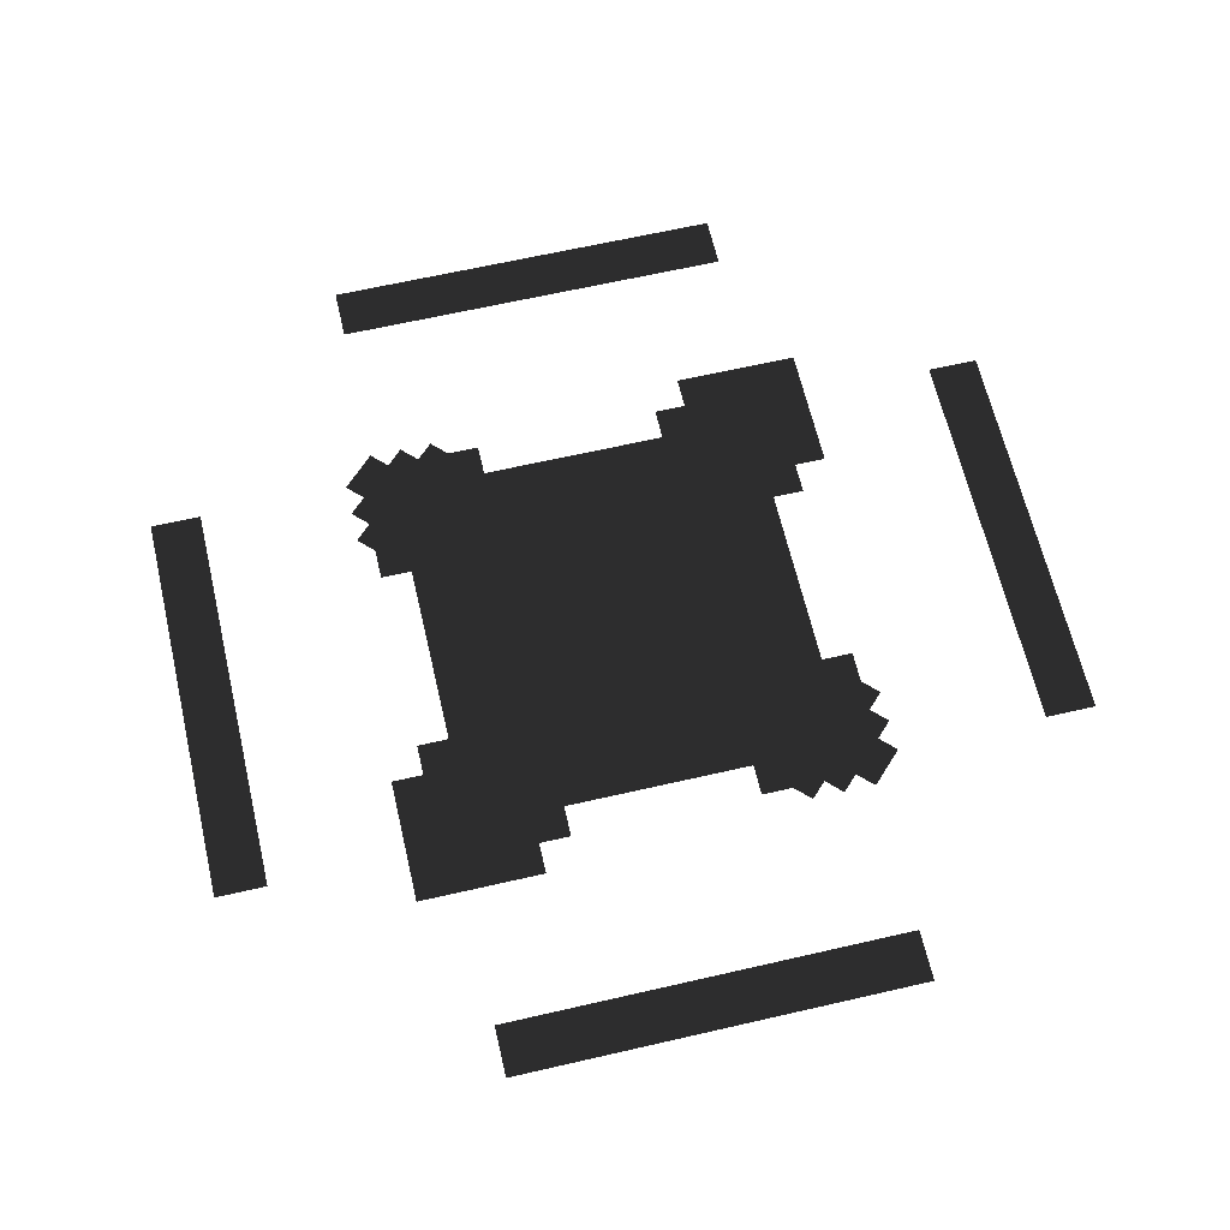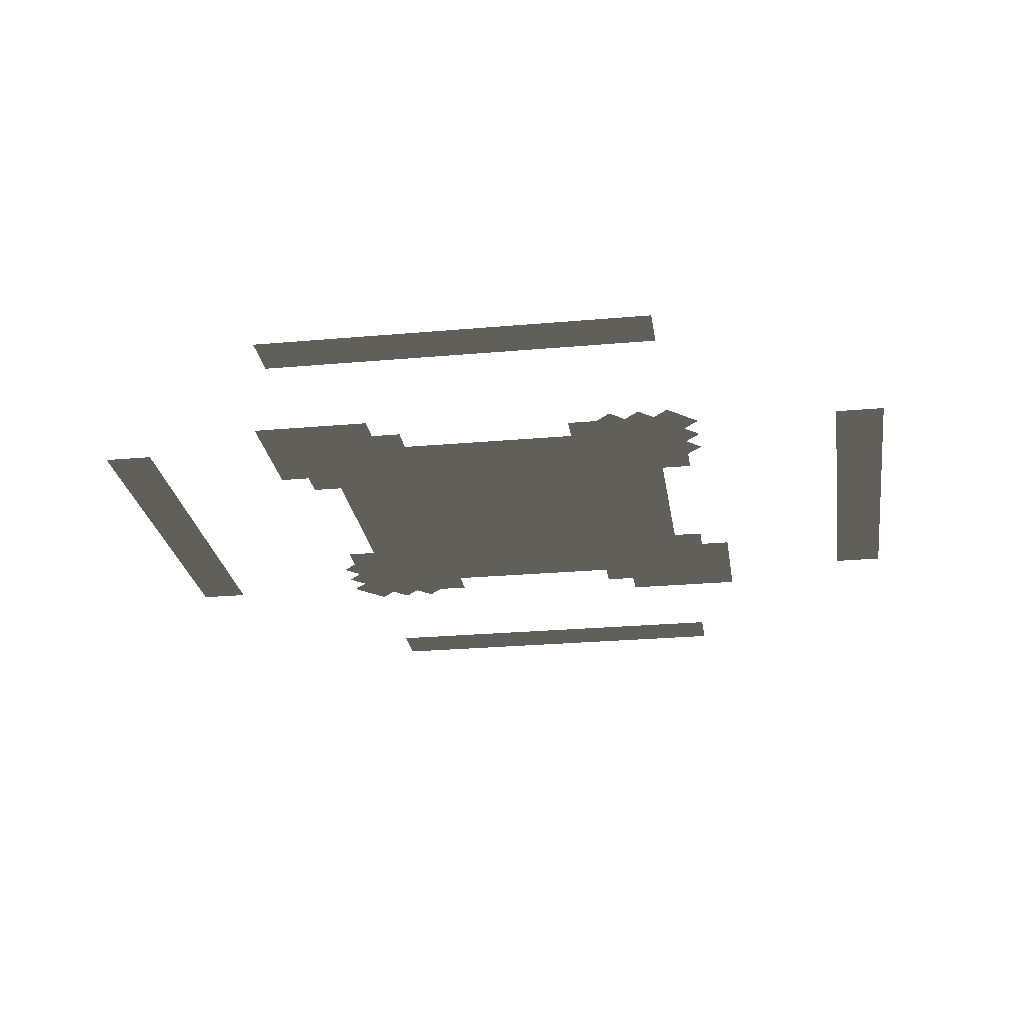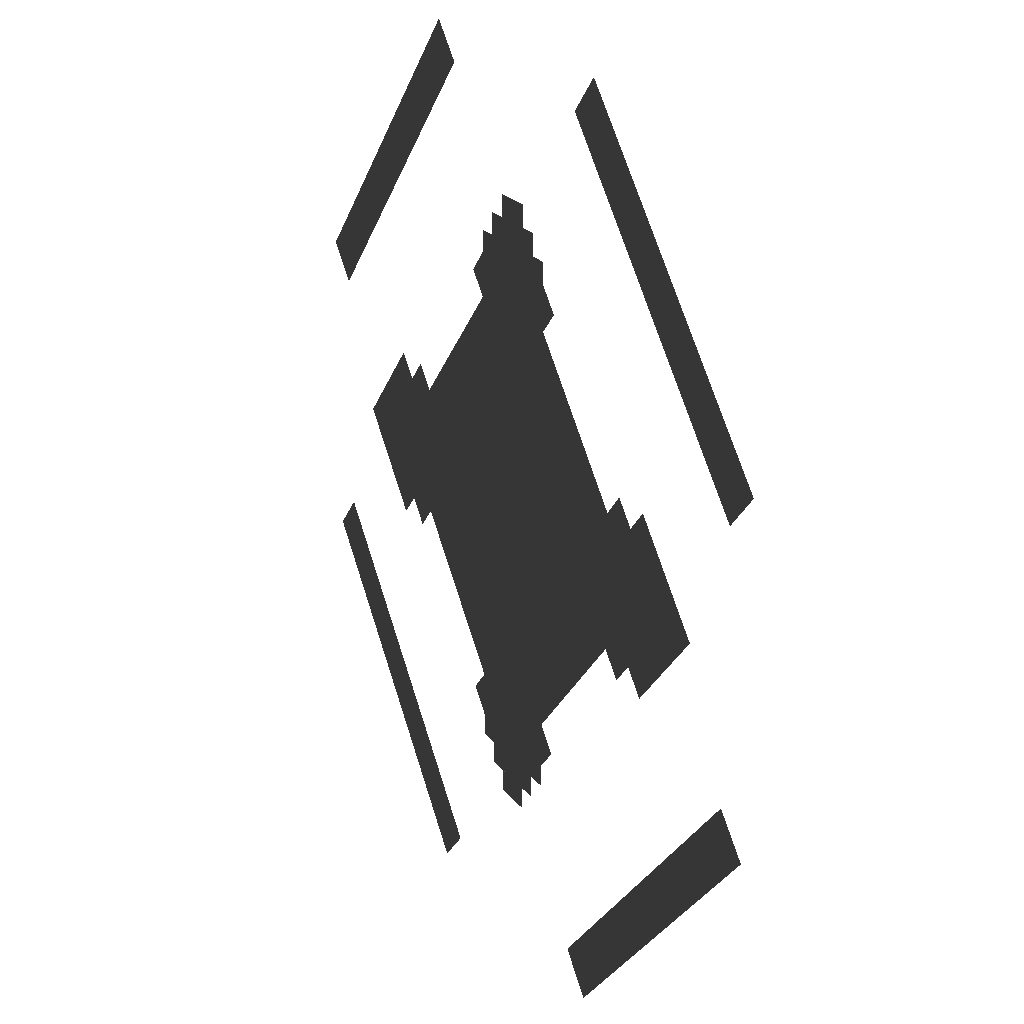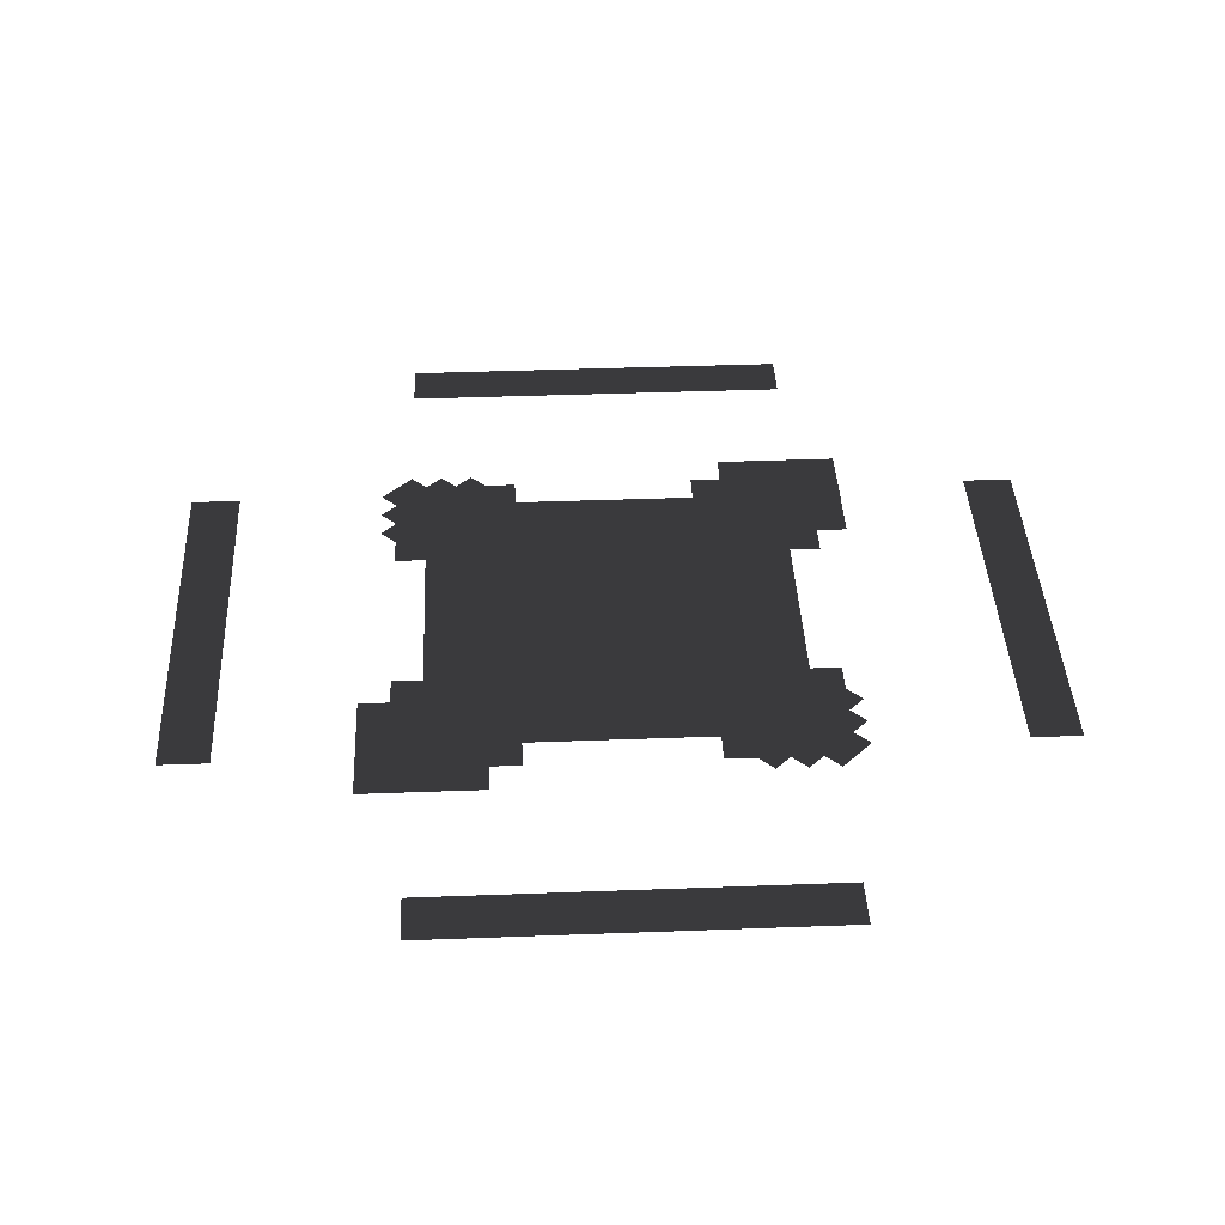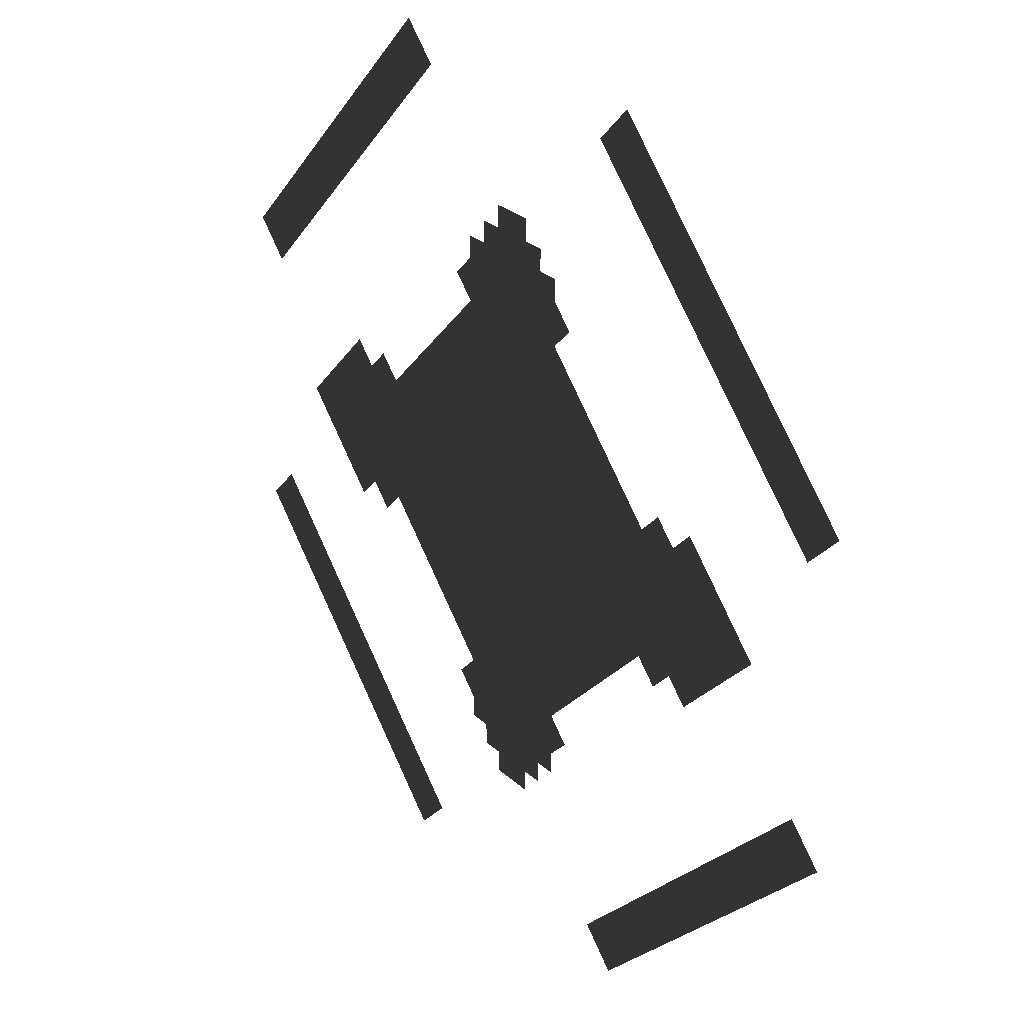
<metadata>
{"format":"obj","ext":"obj","renderer":"f3d","projection":"perspective","resolution":1024,"background":"white","views":[{"elev":64.0,"azim":121.9,"up":"+Y"},{"elev":-25.1,"azim":143.3,"up":"+Y"},{"elev":20.5,"azim":-115.3,"up":"+Z"},{"elev":39.5,"azim":132.3,"up":"+Y"},{"elev":27.6,"azim":53.9,"up":"+Z"}]}
</metadata>
<code>
v -6.517 -0.004 -2.172
v -8.689 -0.004 0
v -6.517 -0.004 2.172
v -6.517 -0.004 2.172
v -5.974 -0.004 -1.629
v -5.974 -0.004 1.629
v -5.431 -0.004 -2.172
v -5.431 -0.004 2.172
v -4.888 -0.004 -1.629
v -4.888 -0.004 1.629
v -1.629 -0.004 -4.888
v -1.629 -0.004 4.888
v 1.629 -0.004 -4.888
v 1.629 -0.004 4.888
v -2.172 -0.004 -5.431
v 2.172 -0.004 -5.431
v -1.629 -0.004 -5.974
v 1.629 -0.004 -5.974
v -1.629 -0.004 -6.517
v -1.086 -0.004 -6.517
v 1.086 -0.004 -6.517
v 1.629 -0.004 -6.517
v -1.086 -0.004 -7.06
v -0.543 -0.004 -7.06
v 0.543 -0.004 -7.06
v 1.086 -0.004 -7.06
v -0.543 -0.004 -7.603
v 0.543 -0.004 -7.603
v 2.172 -0.004 5.431
v 1.629 -0.004 4.888
v -2.172 -0.004 5.431
v -1.629 -0.004 4.888
v 1.629 -0.004 5.974
v -1.629 -0.004 5.974
v 1.629 -0.004 6.517
v 1.086 -0.004 6.517
v -1.086 -0.004 6.517
v -1.629 -0.004 6.517
v 1.086 -0.004 7.06
v 0.543 -0.004 7.06
v -0.543 -0.004 7.06
v -1.086 -0.004 7.06
v 0.543 -0.004 7.603
v -0.543 -0.004 7.603
v 6.517 -0.004 2.172
v 8.689 -0.004 0
v 6.517 -0.004 -2.172
v 6.517 -0.004 -2.172
v 5.974 -0.004 1.629
v 5.974 -0.004 -1.629
v 5.431 -0.004 2.172
v 5.431 -0.004 -2.172
v 4.888 -0.004 1.629
v 4.888 -0.004 -1.629
v 1.629 -0.004 4.888
v 1.629 -0.004 -4.888
v 3.144 0.01 10.2
v 4.027 0.01 11.08
v 10.2 0.01 3.144
v 11.08 0.01 4.027
v -10.2 0.01 3.144
v -11.08 0.01 4.027
v -3.144 0.01 10.2
v -4.027 0.01 11.08
v 10.2 0.01 -3.144
v 11.08 0.01 -4.027
v 3.144 0.01 -10.2
v 4.027 0.01 -11.08
v -3.144 0.01 -10.2
v -4.027 0.01 -11.08
v -10.2 0.01 -3.144
v -11.08 0.01 -4.027
g Group_001
f 1 2 3
f 1 3 6 5
f 5 6 8 7
f 7 8 10 9
f 9 10 12 11
f 11 12 14 13
f 11 13 16 15
f 15 16 18 17
f 17 18 20 19
f 20 18 22 21
f 20 21 24 23
f 24 21 26 25
f 24 25 28 27
g Group_002
f 29 30 32 31
f 29 31 34 33
f 33 34 36 35
f 36 34 38 37
f 36 37 40 39
f 40 37 42 41
f 40 41 44 43
g Group_003
f 45 46 47
f 45 47 50 49
f 49 50 52 51
f 51 52 54 53
f 53 54 56 55
g Group_004
f 57 58 60 59
g Group_005
f 61 62 64 63
g Group_006
f 65 66 68 67
g Group_007
f 69 70 72 71

</code>
